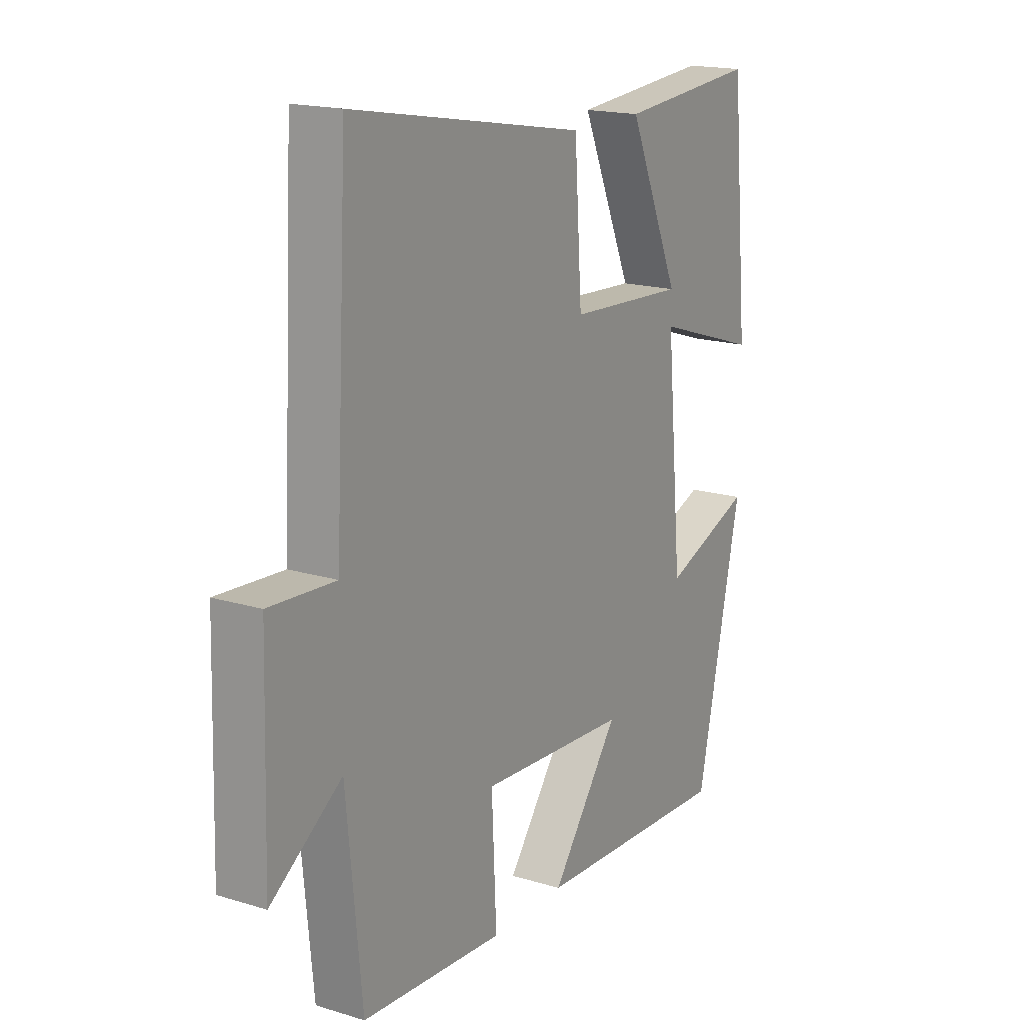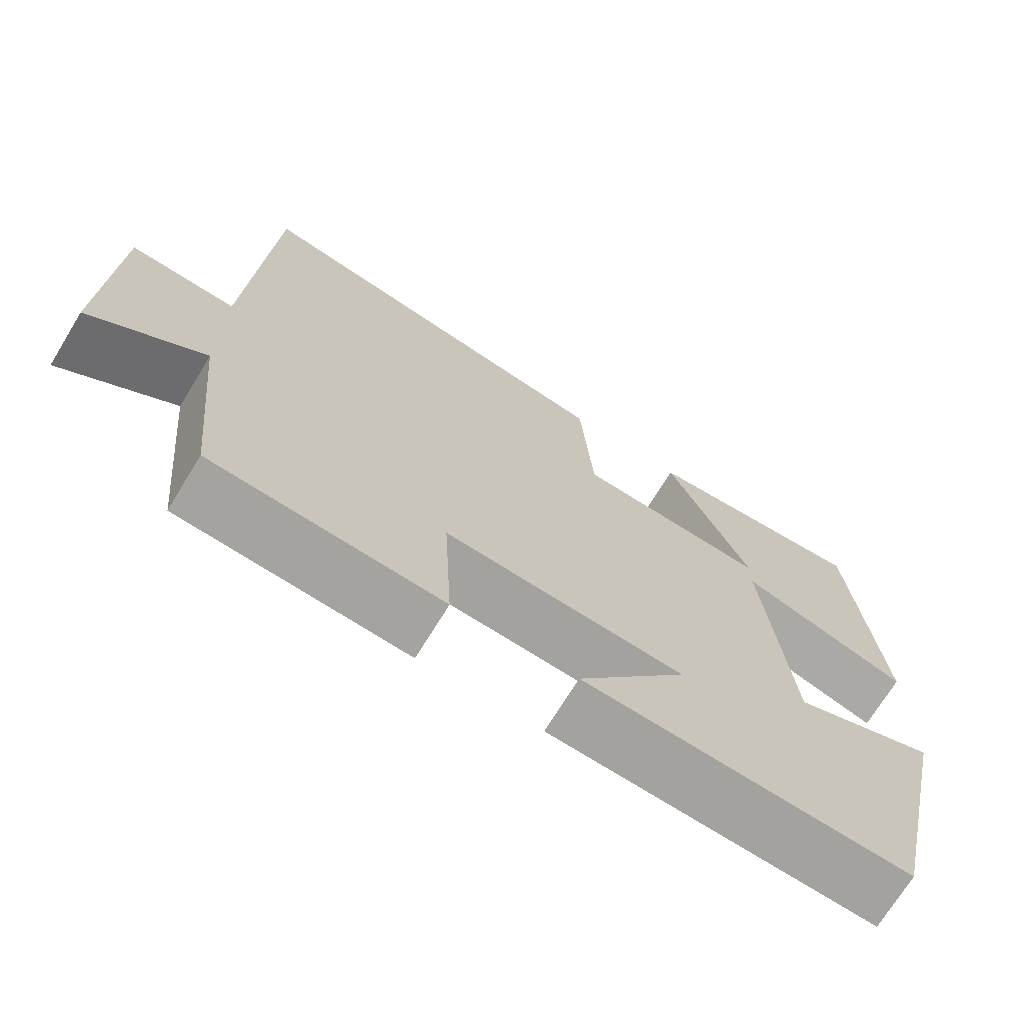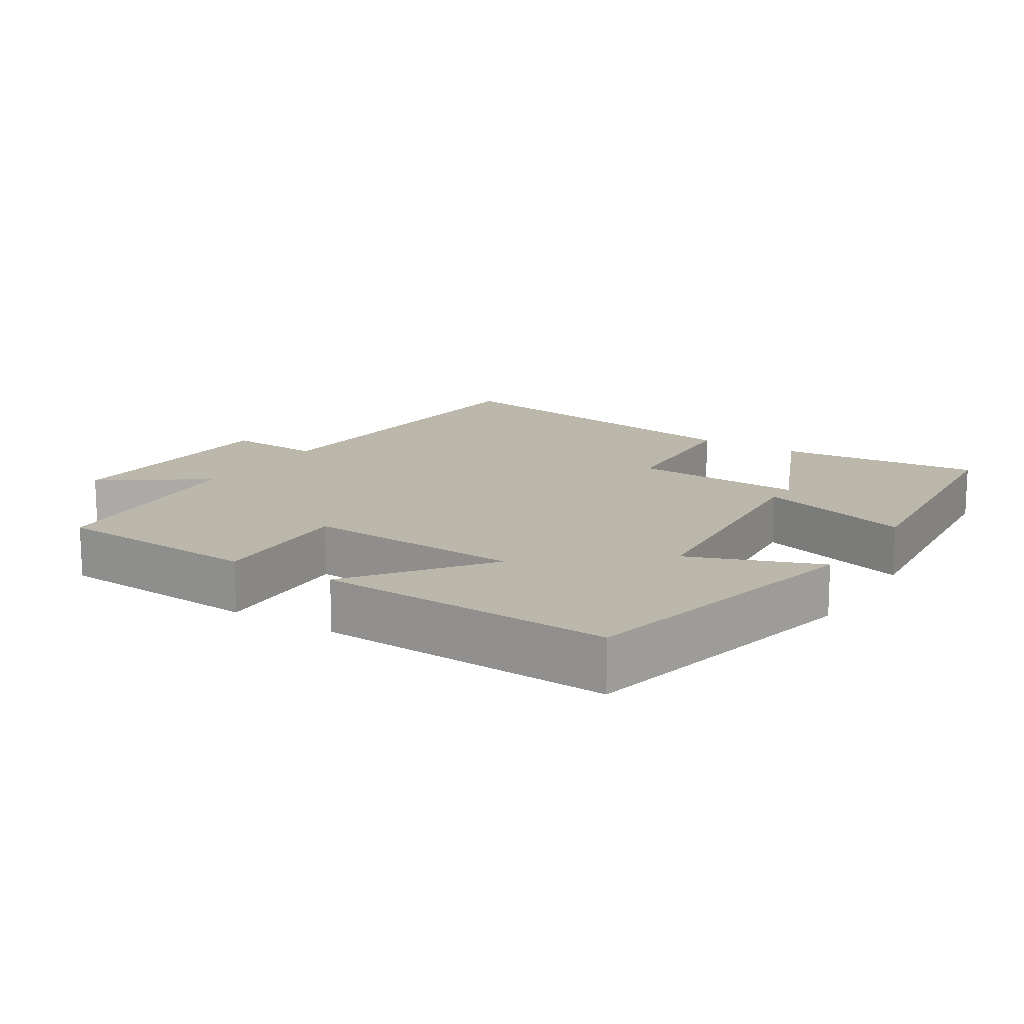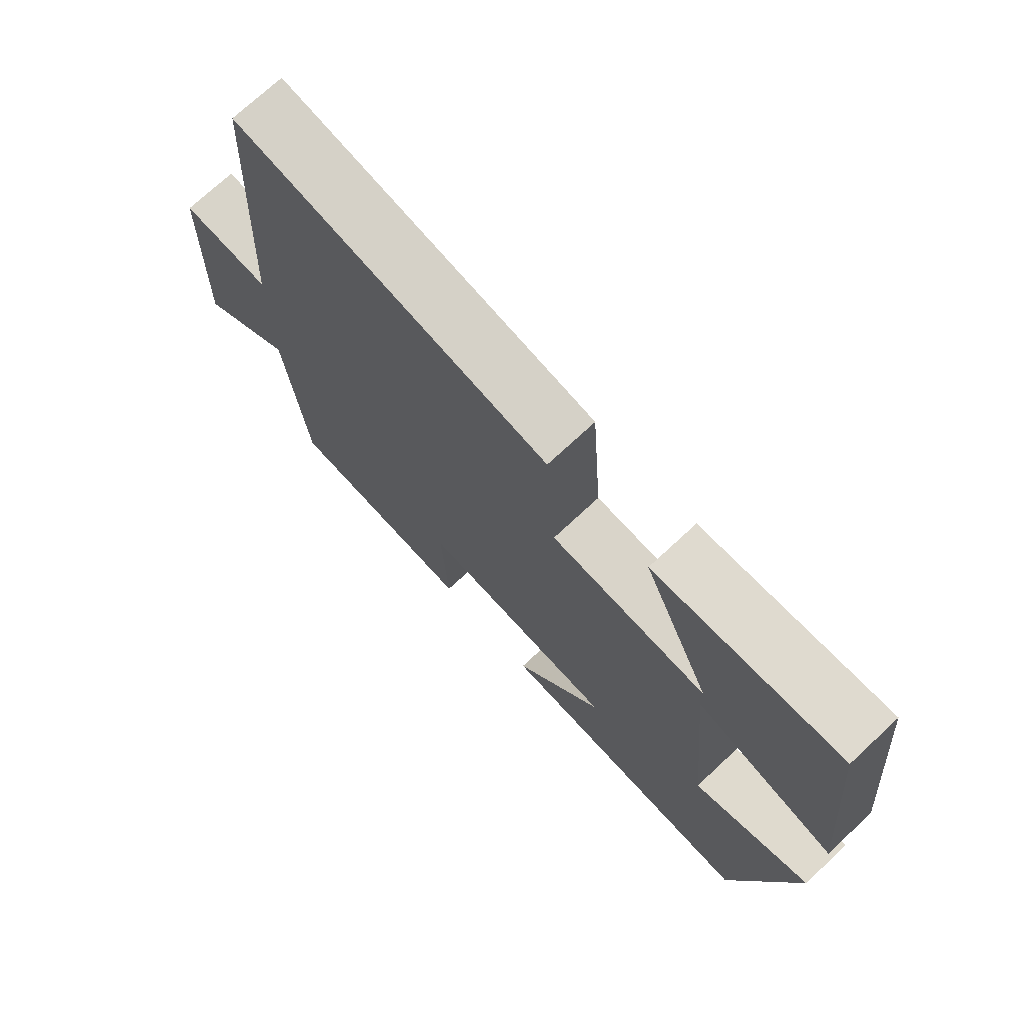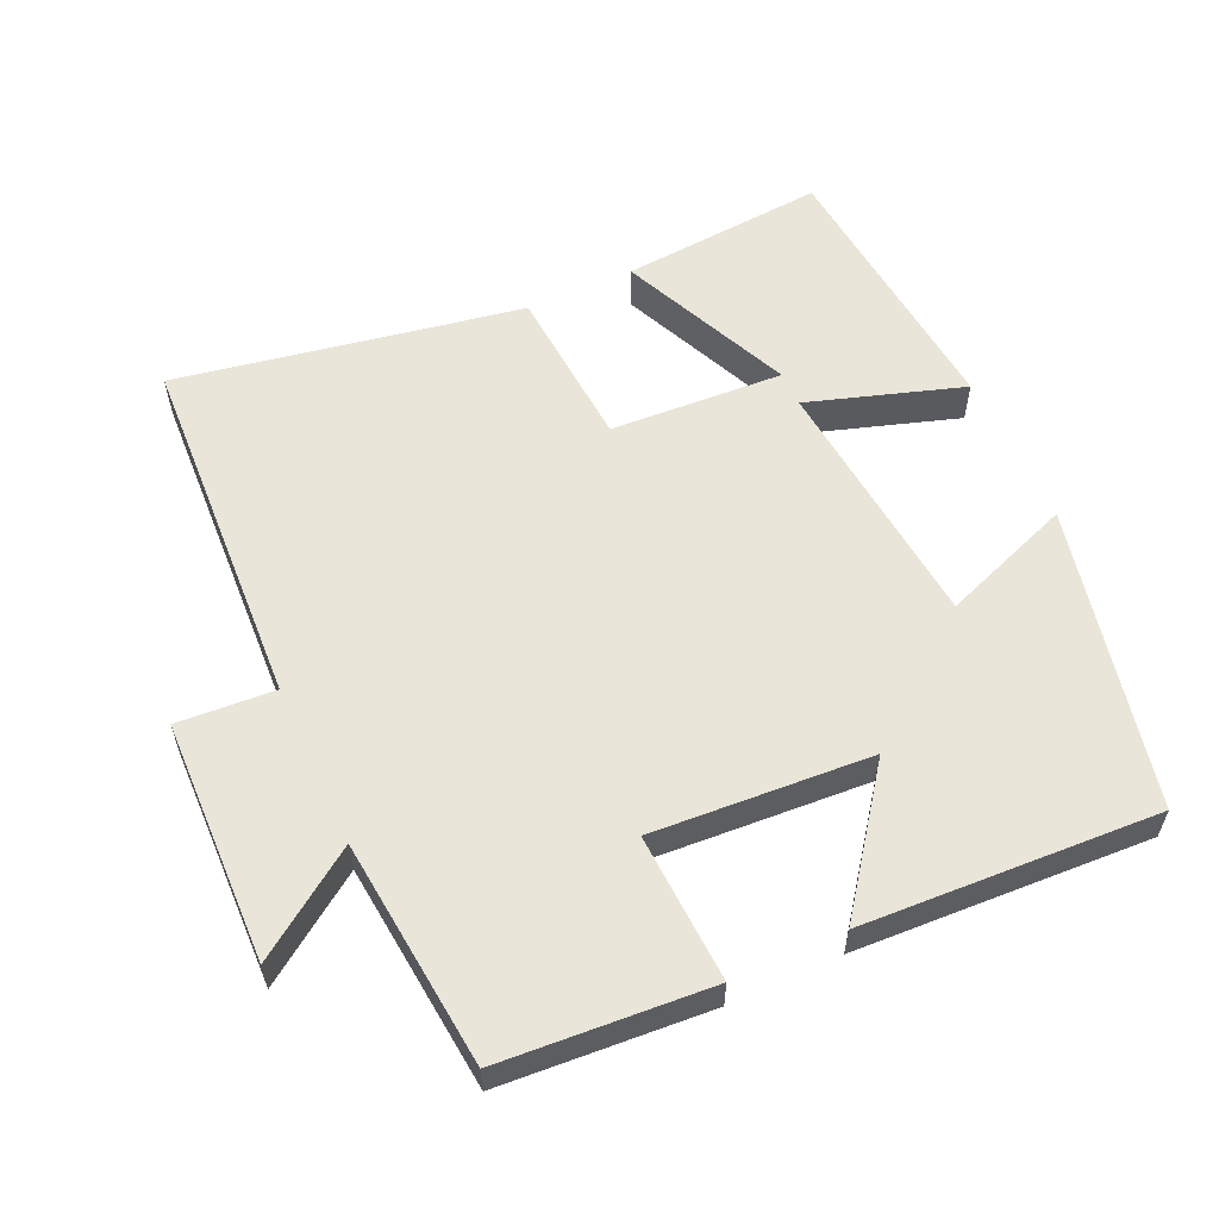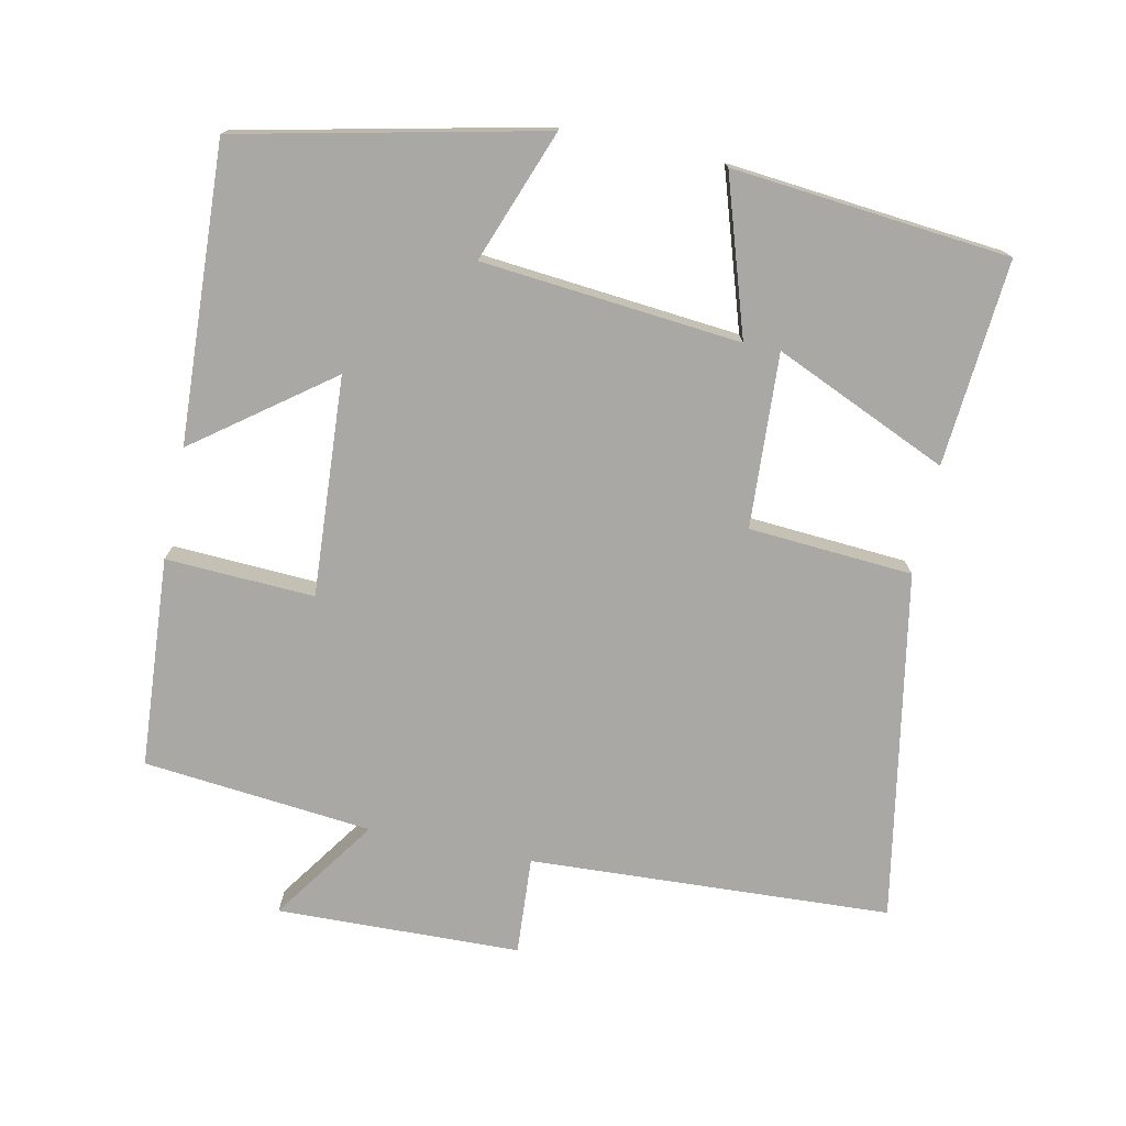
<metadata>
{"format":"obj","ext":"obj","renderer":"f3d","projection":"perspective","resolution":1024,"background":"white","views":[{"elev":17.6,"azim":121.0,"up":"+Z"},{"elev":-71.2,"azim":148.5,"up":"+Z"},{"elev":14.4,"azim":-147.8,"up":"+Y"},{"elev":72.9,"azim":-133.0,"up":"+Z"},{"elev":57.9,"azim":155.4,"up":"+Y"},{"elev":-75.0,"azim":-101.9,"up":"+Y"}]}
</metadata>
<code>
v 0.473 0.07 0.588
v 0.5 0.07 0.077
v 0.638 0.07 0.086
v 0.648 0.07 -0.258
v 0.5 0.07 -0.155
v 0.468 0.07 -0.479
v 0.171 0.07 -0.5
v 0.181 0.07 -0.29
v -0.129 0.07 -0.31
v 0.013 0.07 -0.5
v -0.406 0.07 -0.521
v -0.5 0.07 -0.094
v -0.314 0.07 -0.163
v -0.28 0.07 0.203
v -0.5 0.07 0.132
v -0.463 0.07 0.524
v -0.172 0.07 0.5
v -0.28 0.07 0.254
v -0.034 0.07 0.268
v -0.018 0.07 0.5
v 0.473 0 0.588
v 0.5 0 0.077
v 0.638 0 0.086
v 0.648 0 -0.258
v 0.5 0 -0.155
v 0.468 0 -0.479
v 0.171 0 -0.5
v 0.181 0 -0.29
v -0.129 0 -0.31
v 0.013 0 -0.5
v -0.406 0 -0.521
v -0.5 0 -0.094
v -0.314 0 -0.163
v -0.28 0 0.203
v -0.5 0 0.132
v -0.463 0 0.524
v -0.172 0 0.5
v -0.28 0 0.254
v -0.034 0 0.268
v -0.018 0 0.5
f 19 20 1 2
f 18 19 2
f 15 16 17 18
f 14 15 18
f 14 18 2
f 13 14 2
f 10 11 12 13
f 9 10 13
f 8 9 13 2
f 5 6 7 8
f 5 8 2 3
f 3 4 5
f 22 21 40 39
f 22 39 38
f 38 37 36 35
f 38 35 34
f 22 38 34
f 22 34 33
f 33 32 31 30
f 33 30 29
f 22 33 29 28
f 28 27 26 25
f 23 22 28 25
f 25 24 23
f 1 21 22 2
f 2 22 23 3
f 3 23 24 4
f 4 24 25 5
f 5 25 26 6
f 6 26 27 7
f 7 27 28 8
f 8 28 29 9
f 9 29 30 10
f 10 30 31 11
f 11 31 32 12
f 12 32 33 13
f 13 33 34 14
f 14 34 35 15
f 15 35 36 16
f 16 36 37 17
f 17 37 38 18
f 18 38 39 19
f 19 39 40 20
f 20 40 21 1

</code>
